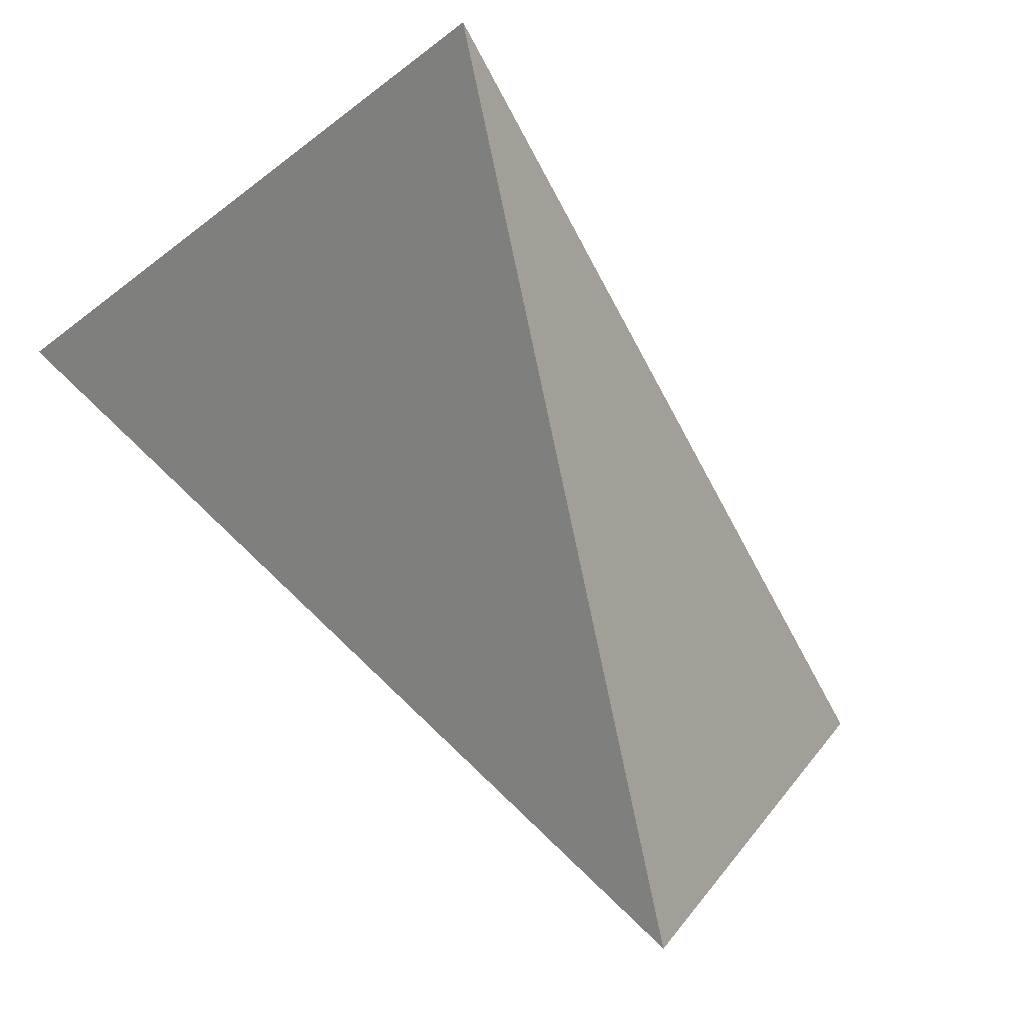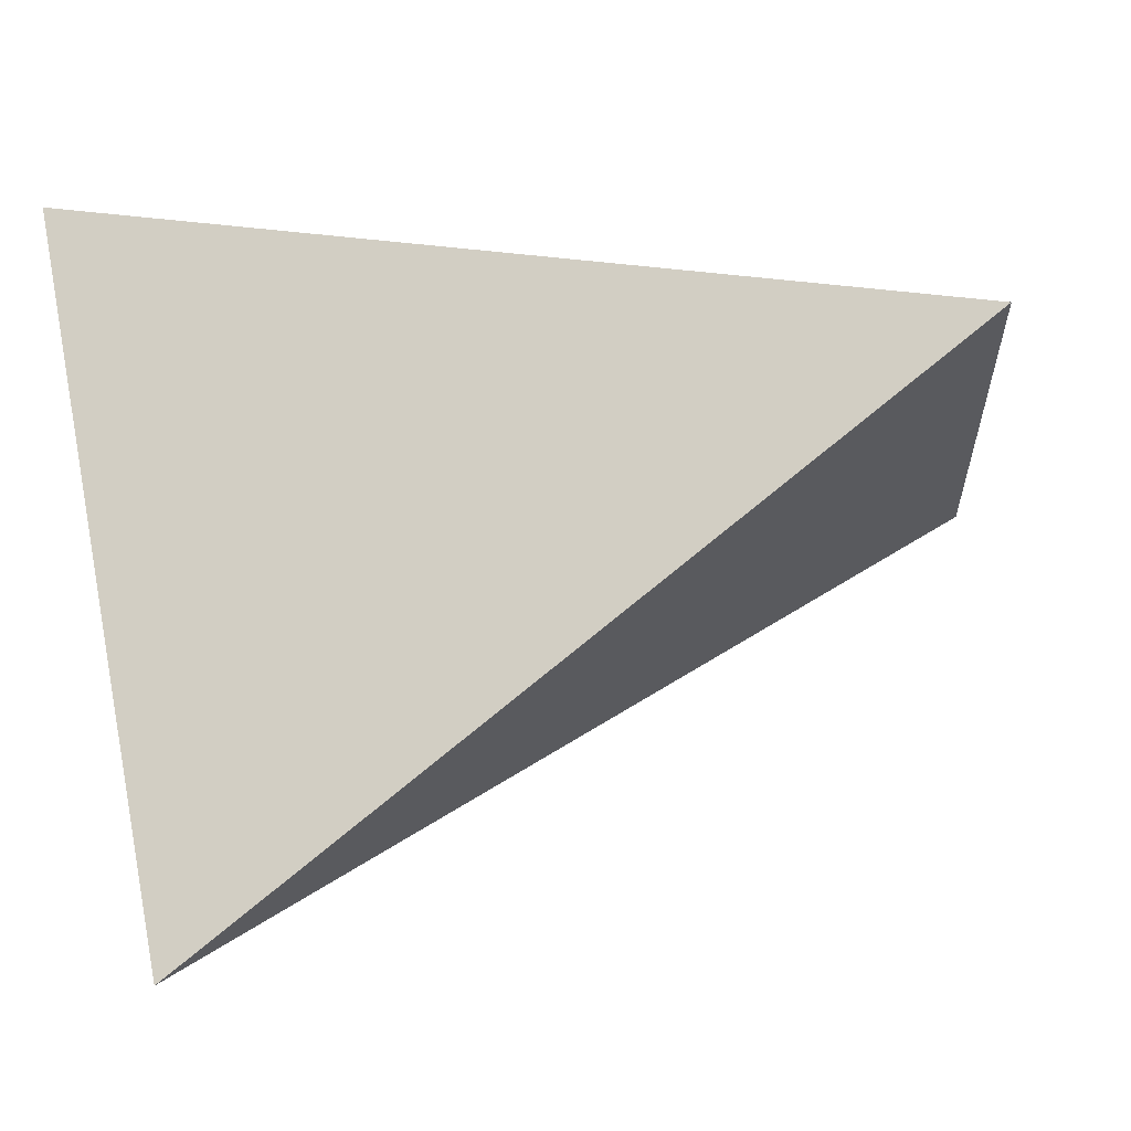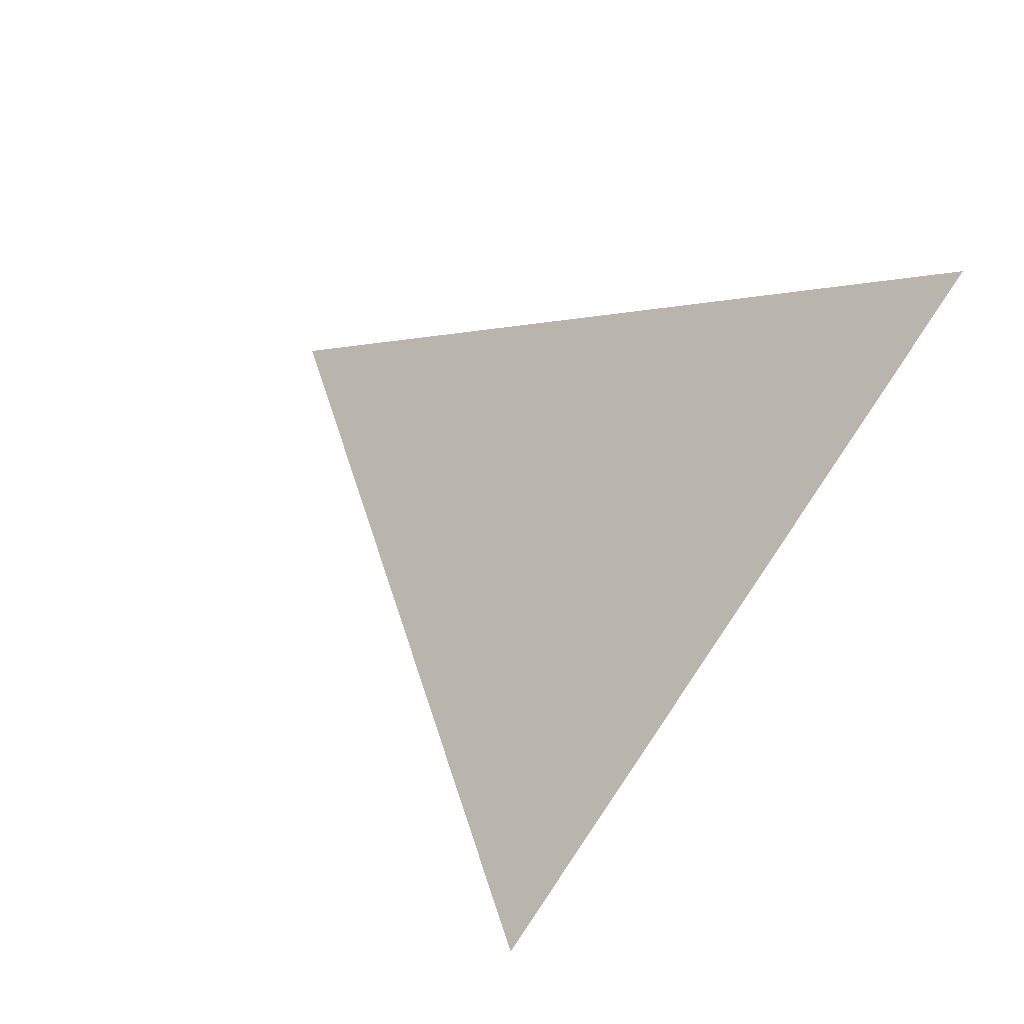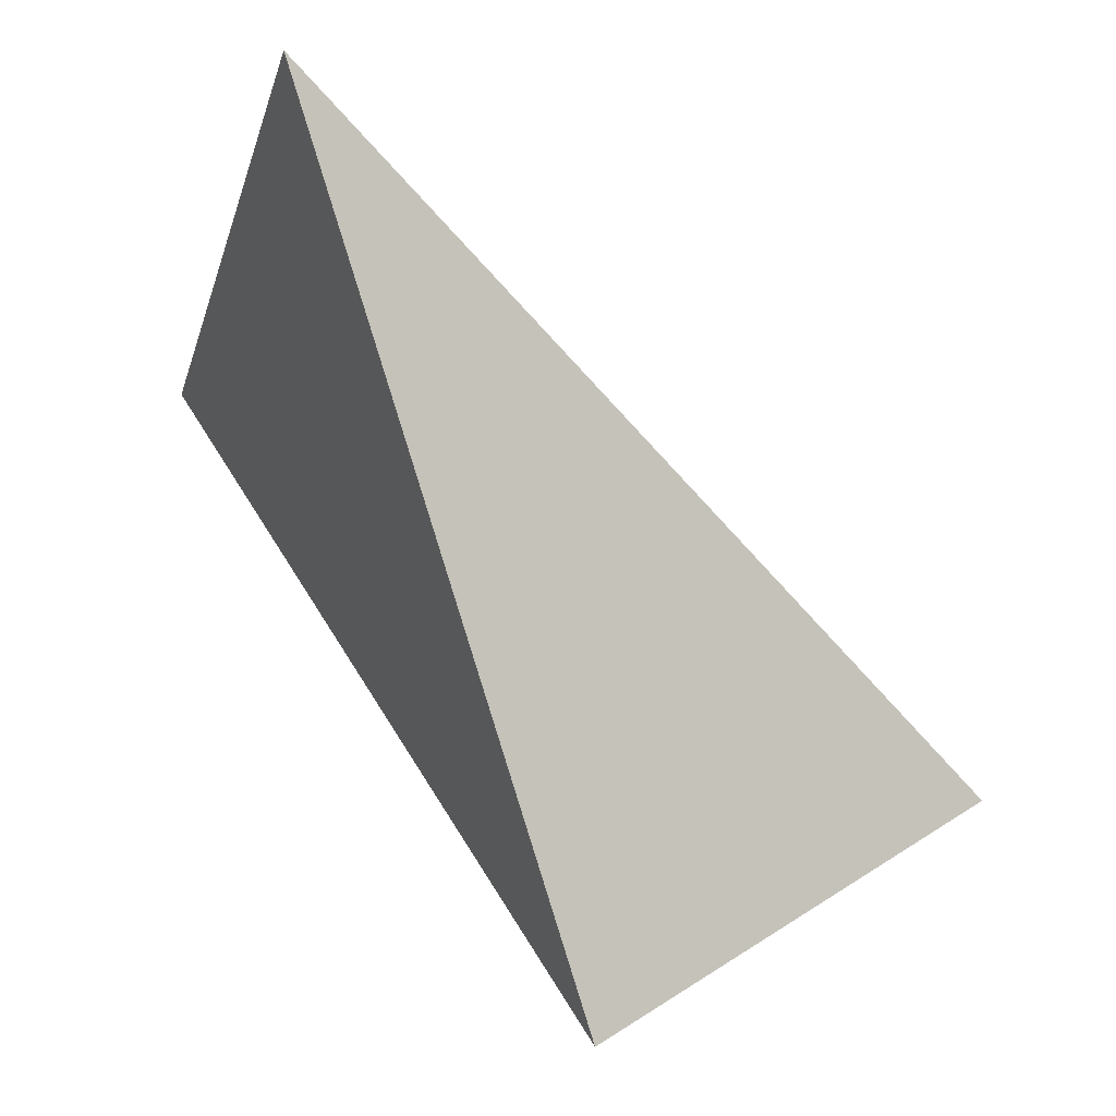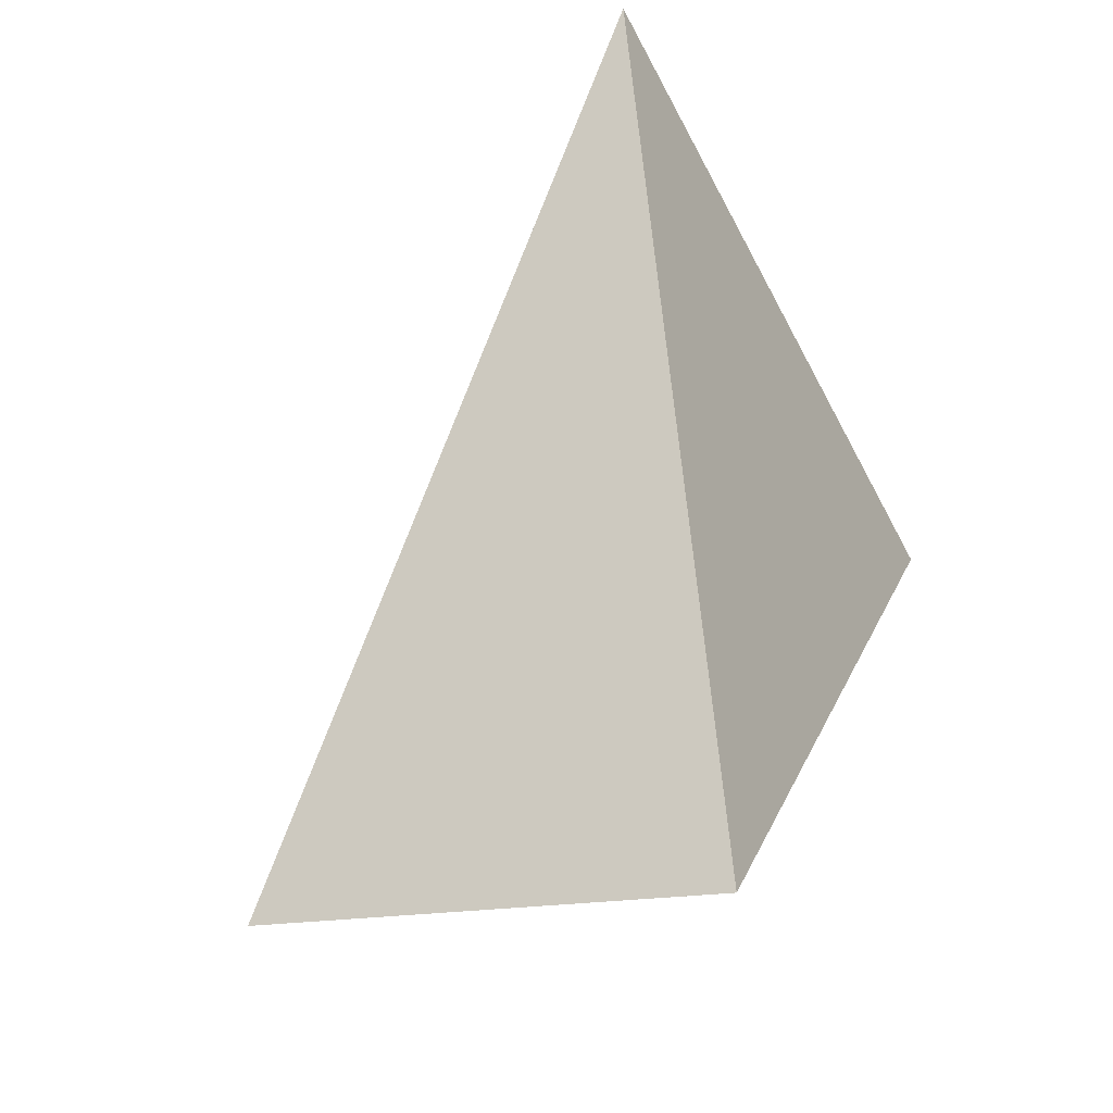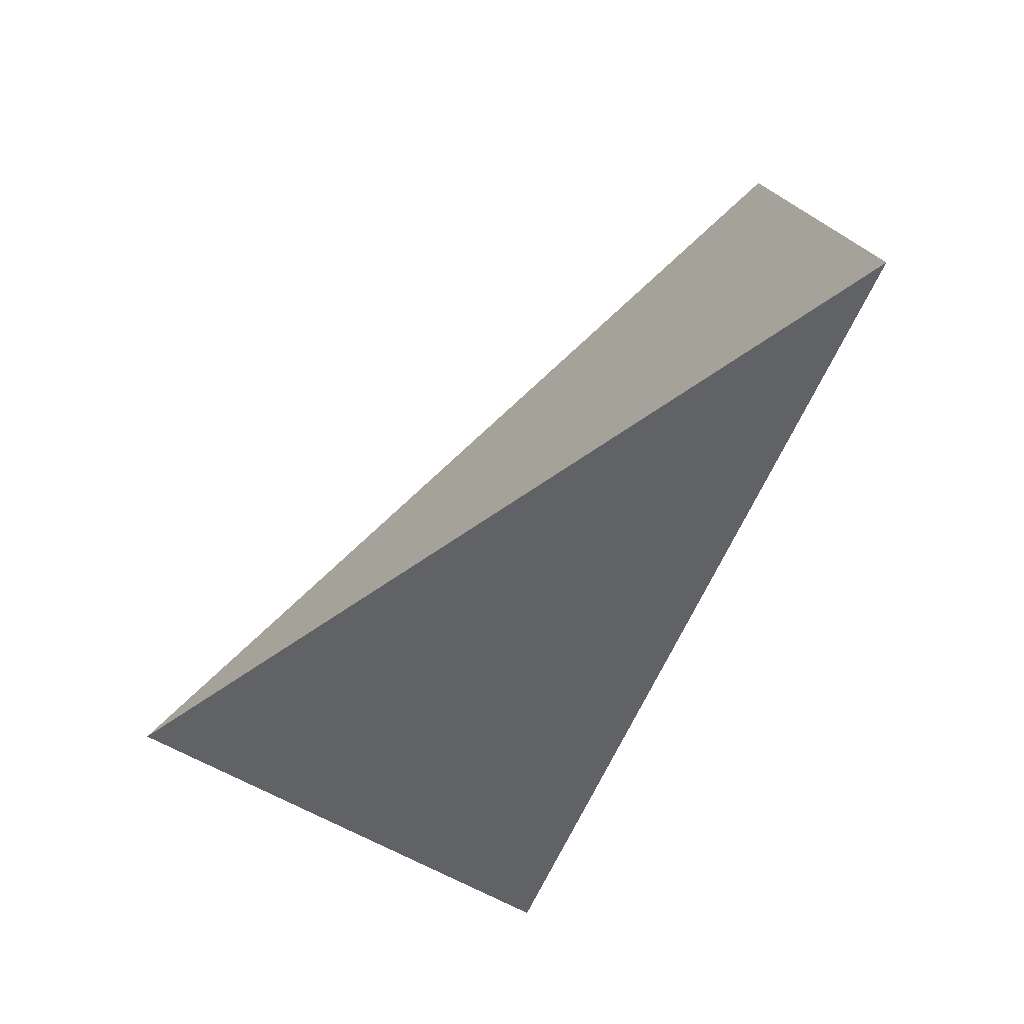
<metadata>
{"format":"obj","ext":"obj","renderer":"f3d","projection":"perspective","resolution":1024,"background":"white","views":[{"elev":-1.5,"azim":-28.8,"up":"+Y"},{"elev":6.1,"azim":-60.7,"up":"+Z"},{"elev":63.7,"azim":-129.4,"up":"+Y"},{"elev":0.0,"azim":-0.6,"up":"+Y"},{"elev":-79.3,"azim":-136.8,"up":"+Y"},{"elev":-6.8,"azim":-169.3,"up":"+Y"}]}
</metadata>
<code>
v 0.8506 -0.5257 0
v -0.6872 0.2512 -0.6817
v -0.3618 0.7236 0.5878
v 0.1382 -0.8944 0.4253
f 1 4 2
f 4 1 3
f 2 3 1
f 3 2 4

</code>
